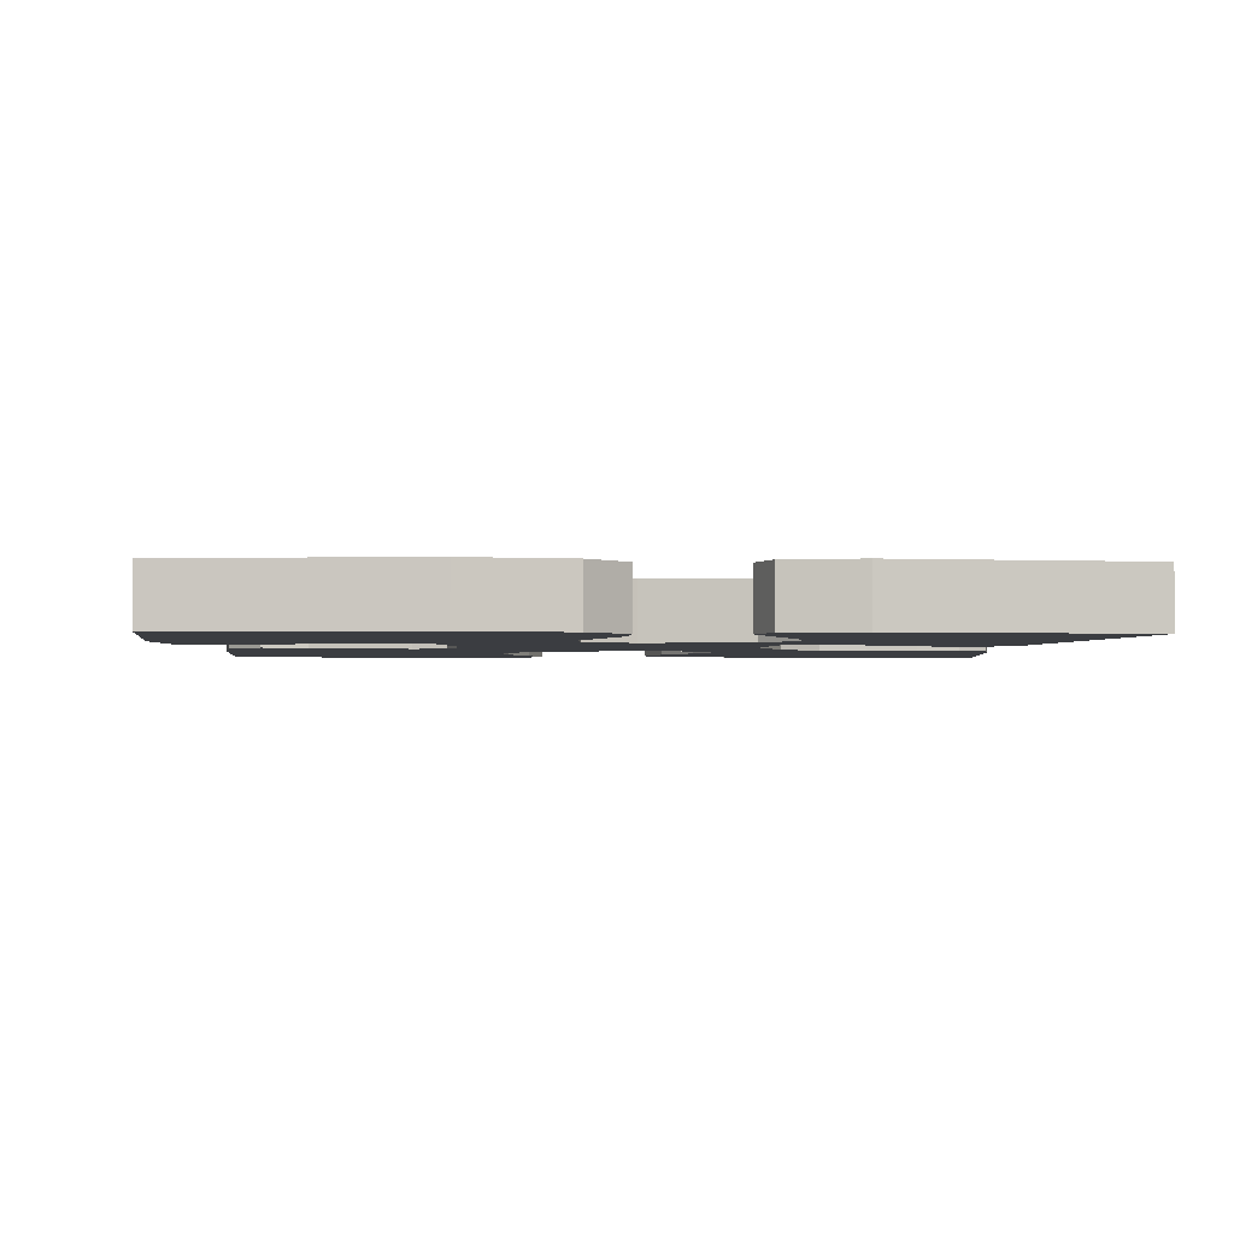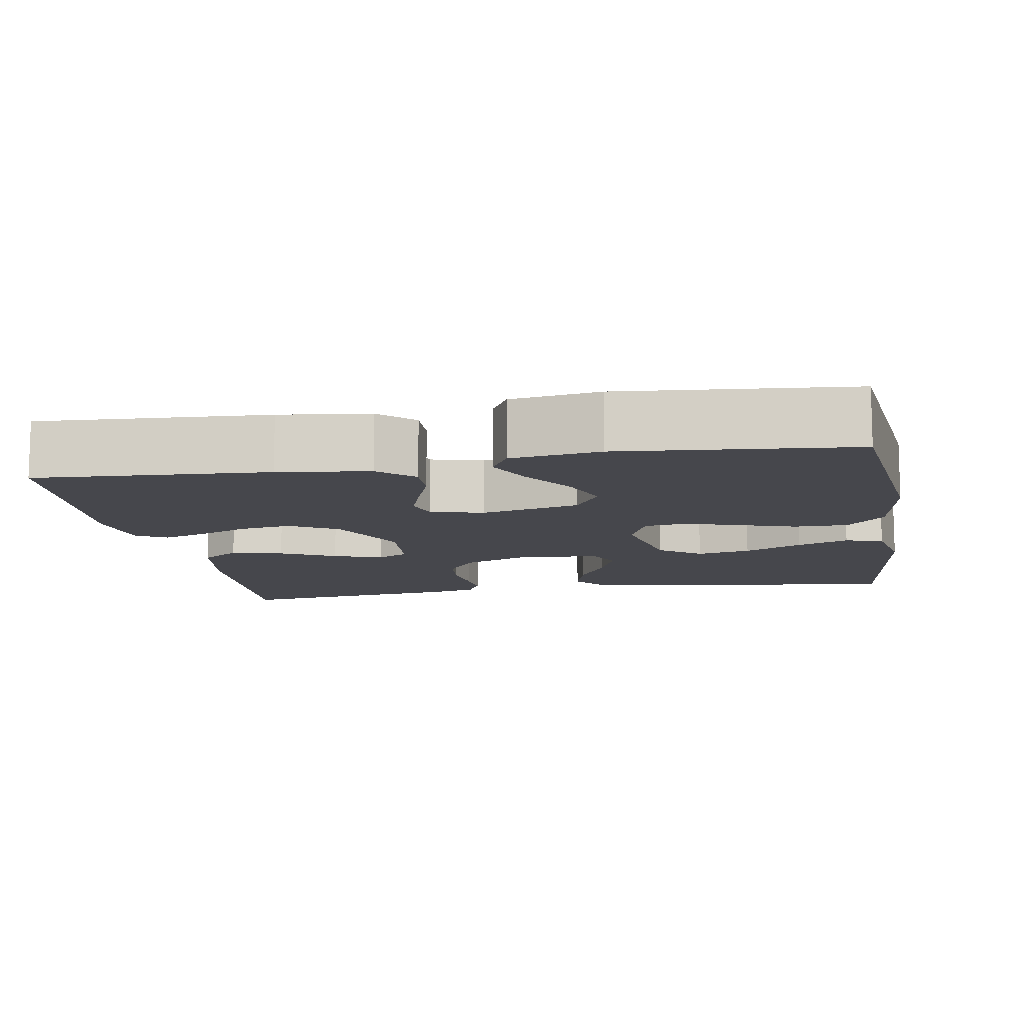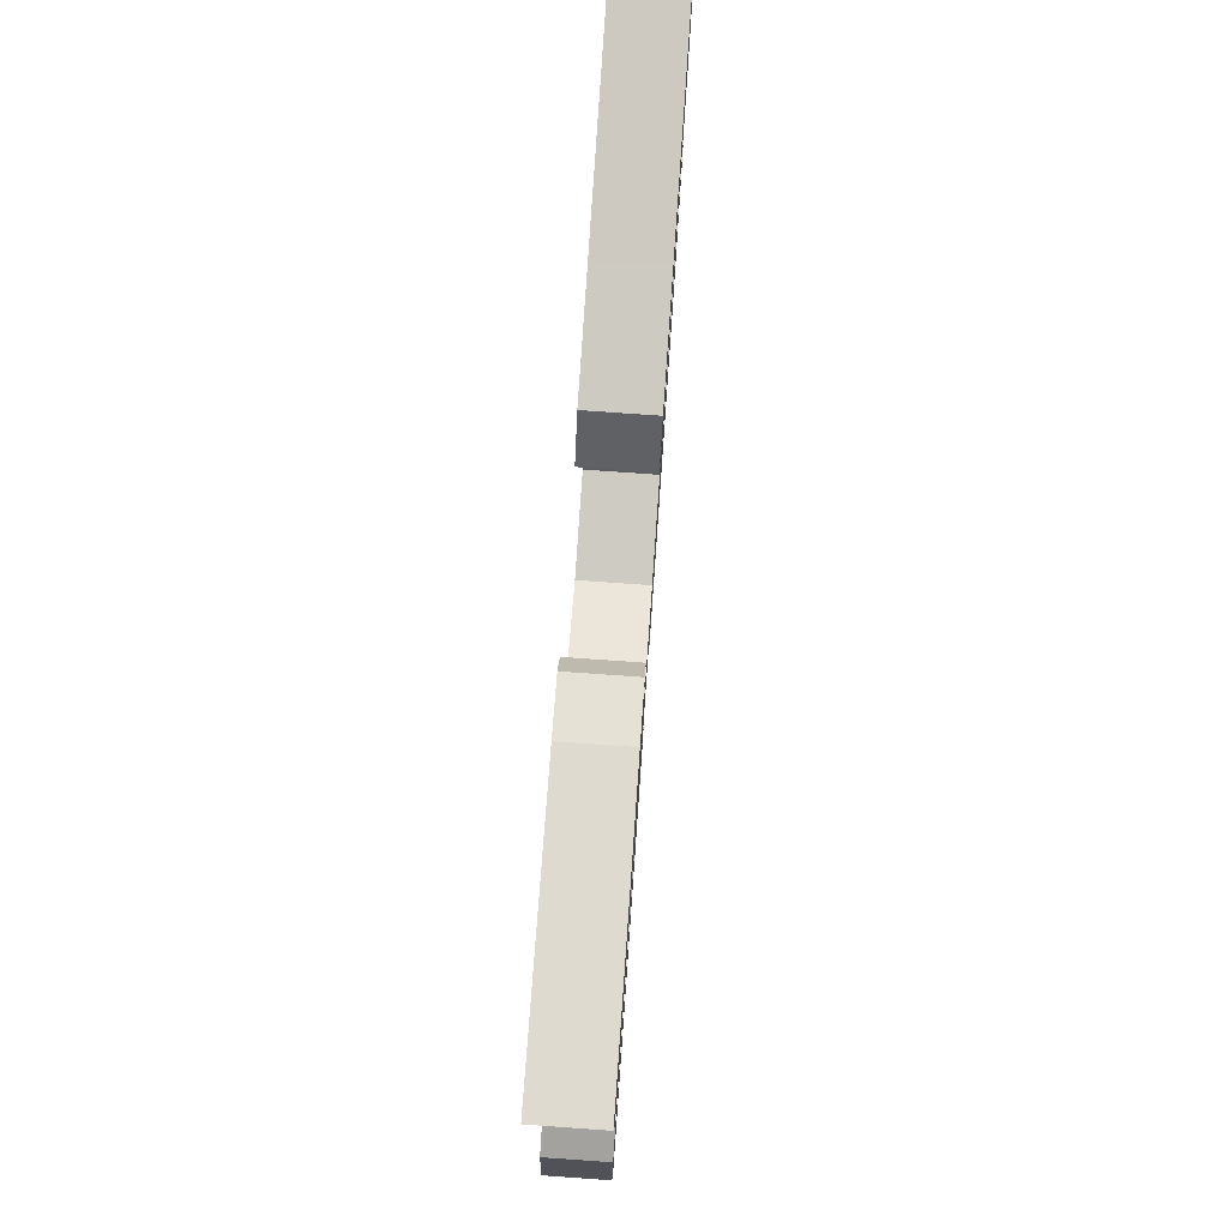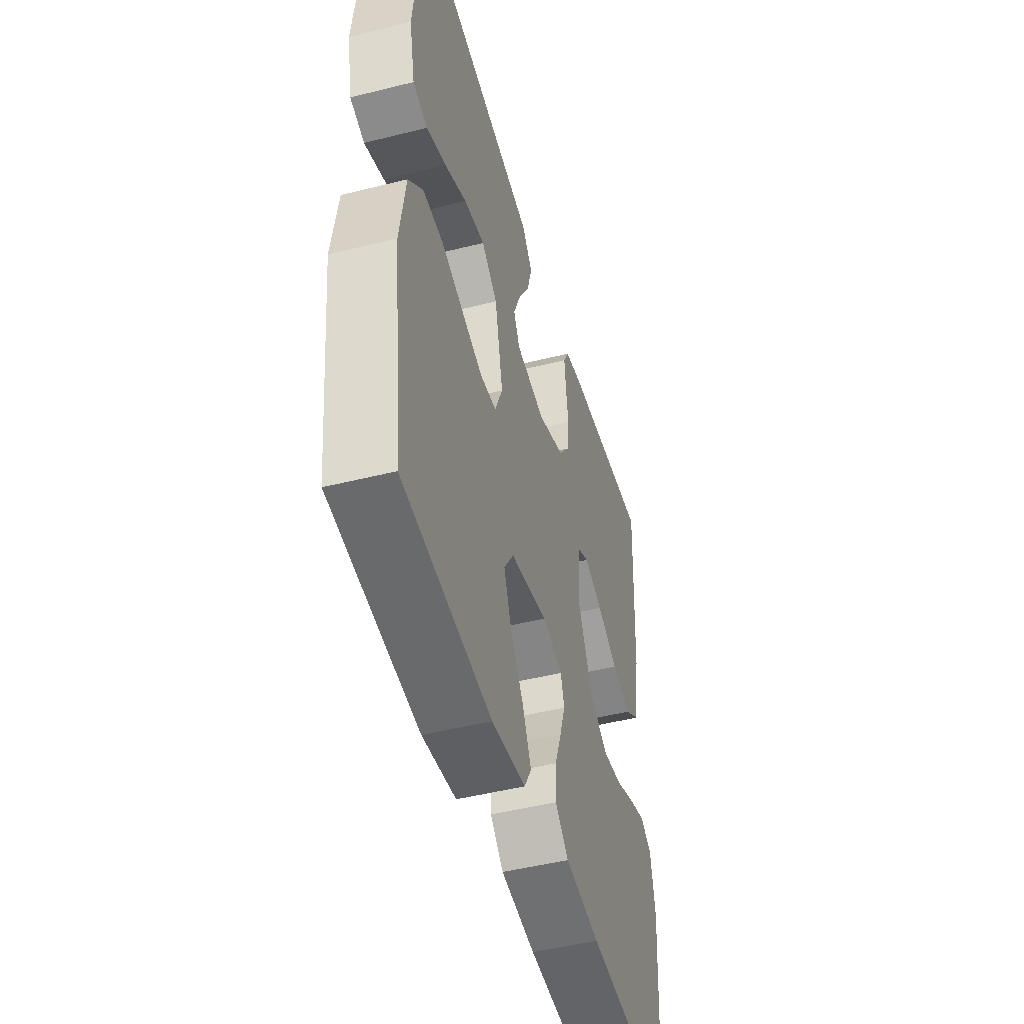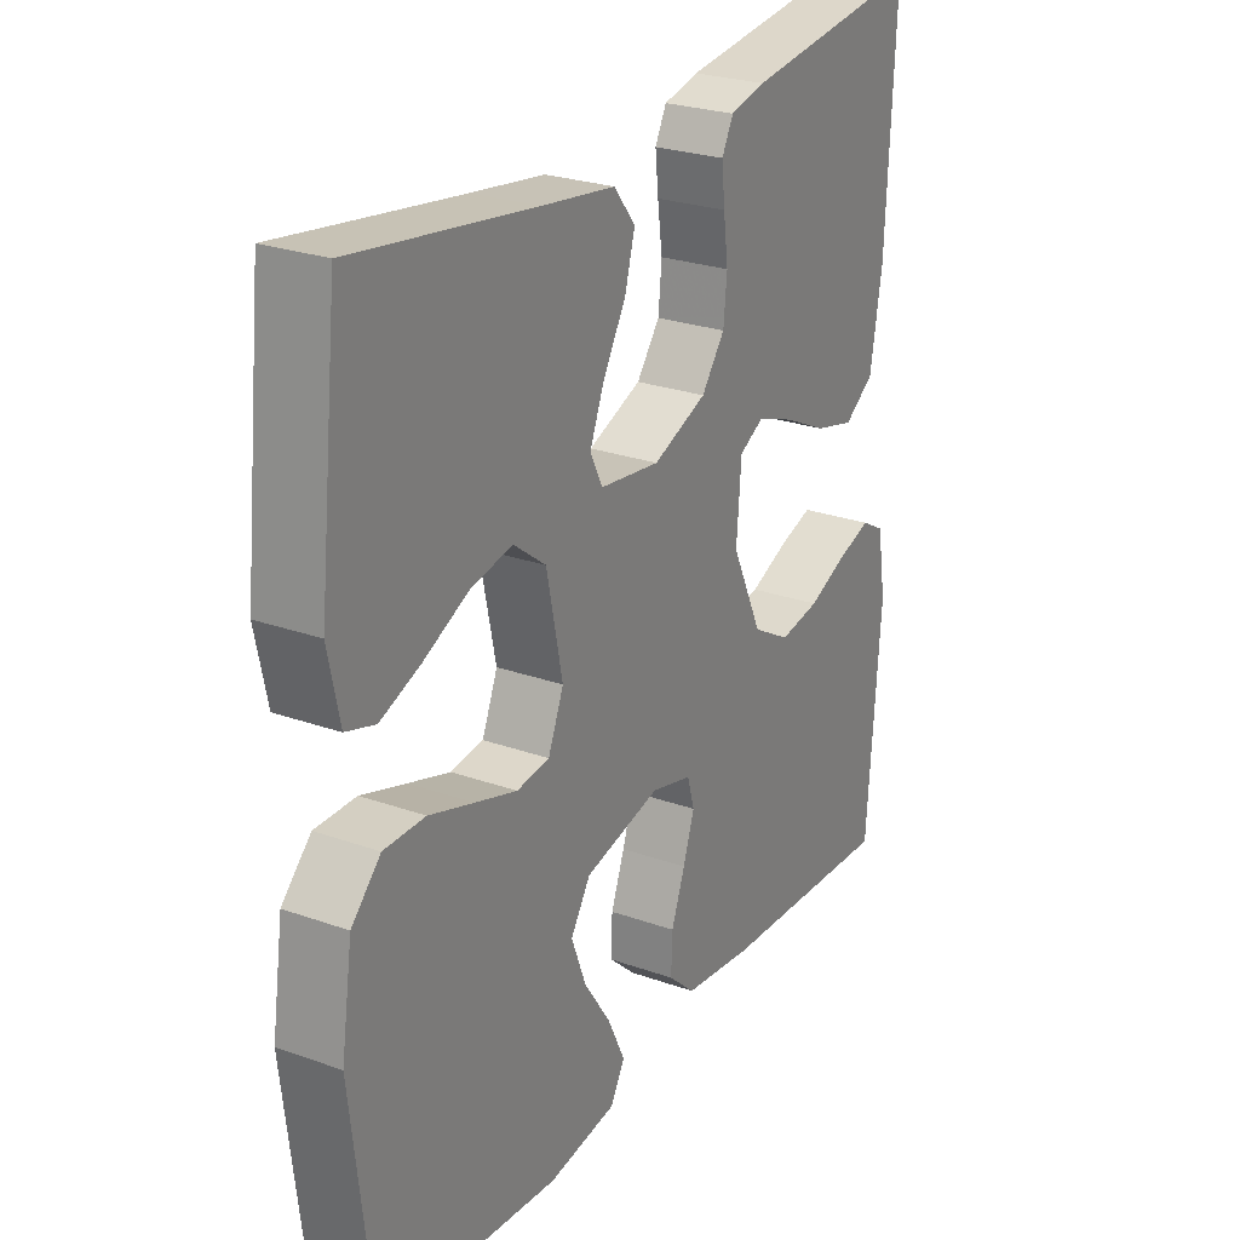
<metadata>
{"format":"obj","ext":"obj","renderer":"f3d","projection":"perspective","resolution":1024,"background":"white","views":[{"elev":-2.3,"azim":-93.2,"up":"+Y"},{"elev":-11.0,"azim":-170.3,"up":"+Y"},{"elev":78.0,"azim":94.0,"up":"+Z"},{"elev":-48.1,"azim":-74.3,"up":"+Z"},{"elev":25.8,"azim":-60.4,"up":"+Z"}]}
</metadata>
<code>
v -0.5 0.07 0.5
v -0.2 0.07 0.456
v -0.078 0.07 0.439
v -0.042 0.07 0.394
v -0.059 0.07 0.333
v -0.097 0.07 0.267
v -0.121 0.07 0.208
v -0.1 0.07 0.166
v 0 0.07 0.153
v 0.09 0.07 0.189
v 0.129 0.07 0.241
v 0.135 0.07 0.3
v 0.127 0.07 0.36
v 0.122 0.07 0.411
v 0.141 0.07 0.448
v 0.2 0.07 0.462
v 0.5 0.07 0.5
v 0.485 0.07 0.2
v 0.465 0.07 0.082
v 0.415 0.07 0.047
v 0.348 0.07 0.064
v 0.276 0.07 0.099
v 0.213 0.07 0.122
v 0.172 0.07 0.1
v 0.164 0.07 0
v 0.215 0.07 -0.109
v 0.278 0.07 -0.145
v 0.346 0.07 -0.134
v 0.412 0.07 -0.106
v 0.468 0.07 -0.088
v 0.507 0.07 -0.11
v 0.522 0.07 -0.2
v 0.5 0.07 -0.5
v 0.2 0.07 -0.483
v 0.082 0.07 -0.468
v 0.037 0.07 -0.427
v 0.039 0.07 -0.371
v 0.062 0.07 -0.309
v 0.081 0.07 -0.252
v 0.069 0.07 -0.21
v 0 0.07 -0.192
v -0.127 0.07 -0.222
v -0.16 0.07 -0.274
v -0.135 0.07 -0.339
v -0.09 0.07 -0.406
v -0.061 0.07 -0.467
v -0.085 0.07 -0.51
v -0.2 0.07 -0.527
v -0.5 0.07 -0.5
v -0.535 0.07 -0.2
v -0.516 0.07 -0.074
v -0.467 0.07 -0.024
v -0.398 0.07 -0.024
v -0.323 0.07 -0.048
v -0.253 0.07 -0.07
v -0.198 0.07 -0.063
v -0.172 0.07 0
v -0.199 0.07 0.129
v -0.253 0.07 0.17
v -0.323 0.07 0.156
v -0.398 0.07 0.12
v -0.465 0.07 0.094
v -0.514 0.07 0.109
v -0.533 0.07 0.2
v -0.5 0 0.5
v -0.2 0 0.456
v -0.078 0 0.439
v -0.042 0 0.394
v -0.059 0 0.333
v -0.097 0 0.267
v -0.121 0 0.208
v -0.1 0 0.166
v 0 0 0.153
v 0.09 0 0.189
v 0.129 0 0.241
v 0.135 0 0.3
v 0.127 0 0.36
v 0.122 0 0.411
v 0.141 0 0.448
v 0.2 0 0.462
v 0.5 0 0.5
v 0.485 0 0.2
v 0.465 0 0.082
v 0.415 0 0.047
v 0.348 0 0.064
v 0.276 0 0.099
v 0.213 0 0.122
v 0.172 0 0.1
v 0.164 0 0
v 0.215 0 -0.109
v 0.278 0 -0.145
v 0.346 0 -0.134
v 0.412 0 -0.106
v 0.468 0 -0.088
v 0.507 0 -0.11
v 0.522 0 -0.2
v 0.5 0 -0.5
v 0.2 0 -0.483
v 0.082 0 -0.468
v 0.037 0 -0.427
v 0.039 0 -0.371
v 0.062 0 -0.309
v 0.081 0 -0.252
v 0.069 0 -0.21
v 0 0 -0.192
v -0.127 0 -0.222
v -0.16 0 -0.274
v -0.135 0 -0.339
v -0.09 0 -0.406
v -0.061 0 -0.467
v -0.085 0 -0.51
v -0.2 0 -0.527
v -0.5 0 -0.5
v -0.535 0 -0.2
v -0.516 0 -0.074
v -0.467 0 -0.024
v -0.398 0 -0.024
v -0.323 0 -0.048
v -0.253 0 -0.07
v -0.198 0 -0.063
v -0.172 0 0
v -0.199 0 0.129
v -0.253 0 0.17
v -0.323 0 0.156
v -0.398 0 0.12
v -0.465 0 0.094
v -0.514 0 0.109
v -0.533 0 0.2
f 64 1 2
f 63 64 2
f 62 63 2
f 61 62 2
f 60 61 2
f 4 5 6
f 3 4 6
f 2 3 6
f 60 2 6
f 59 60 6
f 58 59 6 7
f 57 58 7 8
f 56 57 8 9
f 52 53 54
f 51 52 54
f 50 51 54
f 49 50 54
f 48 49 54
f 47 48 54
f 46 47 54
f 44 45 46
f 44 46 54
f 43 44 54 55
f 36 37 38
f 35 36 38
f 34 35 38
f 33 34 38
f 32 33 38
f 31 32 38
f 30 31 38
f 29 30 38
f 28 29 38
f 27 28 38 39
f 26 27 39 40
f 20 21 22
f 19 20 22
f 18 19 22
f 17 18 22
f 16 17 22
f 15 16 22
f 14 15 22
f 13 14 22
f 12 13 22
f 11 12 22 23
f 10 11 23 24
f 10 24 25
f 9 10 25
f 56 9 25
f 42 43 55 56
f 26 40 41
f 25 26 41
f 56 25 41
f 41 42 56
f 66 65 128
f 66 128 127
f 66 127 126
f 66 126 125
f 66 125 124
f 70 69 68
f 70 68 67
f 70 67 66
f 70 66 124
f 70 124 123
f 71 70 123 122
f 72 71 122 121
f 73 72 121 120
f 118 117 116
f 118 116 115
f 118 115 114
f 118 114 113
f 118 113 112
f 118 112 111
f 118 111 110
f 110 109 108
f 118 110 108
f 119 118 108 107
f 102 101 100
f 102 100 99
f 102 99 98
f 102 98 97
f 102 97 96
f 102 96 95
f 102 95 94
f 102 94 93
f 102 93 92
f 103 102 92 91
f 104 103 91 90
f 86 85 84
f 86 84 83
f 86 83 82
f 86 82 81
f 86 81 80
f 86 80 79
f 86 79 78
f 86 78 77
f 86 77 76
f 87 86 76 75
f 88 87 75 74
f 89 88 74
f 89 74 73
f 89 73 120
f 120 119 107 106
f 105 104 90
f 105 90 89
f 105 89 120
f 120 106 105
f 1 65 66 2
f 2 66 67 3
f 3 67 68 4
f 4 68 69 5
f 5 69 70 6
f 6 70 71 7
f 7 71 72 8
f 8 72 73 9
f 9 73 74 10
f 10 74 75 11
f 11 75 76 12
f 12 76 77 13
f 13 77 78 14
f 14 78 79 15
f 15 79 80 16
f 16 80 81 17
f 17 81 82 18
f 18 82 83 19
f 19 83 84 20
f 20 84 85 21
f 21 85 86 22
f 22 86 87 23
f 23 87 88 24
f 24 88 89 25
f 25 89 90 26
f 26 90 91 27
f 27 91 92 28
f 28 92 93 29
f 29 93 94 30
f 30 94 95 31
f 31 95 96 32
f 32 96 97 33
f 33 97 98 34
f 34 98 99 35
f 35 99 100 36
f 36 100 101 37
f 37 101 102 38
f 38 102 103 39
f 39 103 104 40
f 40 104 105 41
f 41 105 106 42
f 42 106 107 43
f 43 107 108 44
f 44 108 109 45
f 45 109 110 46
f 46 110 111 47
f 47 111 112 48
f 48 112 113 49
f 49 113 114 50
f 50 114 115 51
f 51 115 116 52
f 52 116 117 53
f 53 117 118 54
f 54 118 119 55
f 55 119 120 56
f 56 120 121 57
f 57 121 122 58
f 58 122 123 59
f 59 123 124 60
f 60 124 125 61
f 61 125 126 62
f 62 126 127 63
f 63 127 128 64
f 64 128 65 1

</code>
